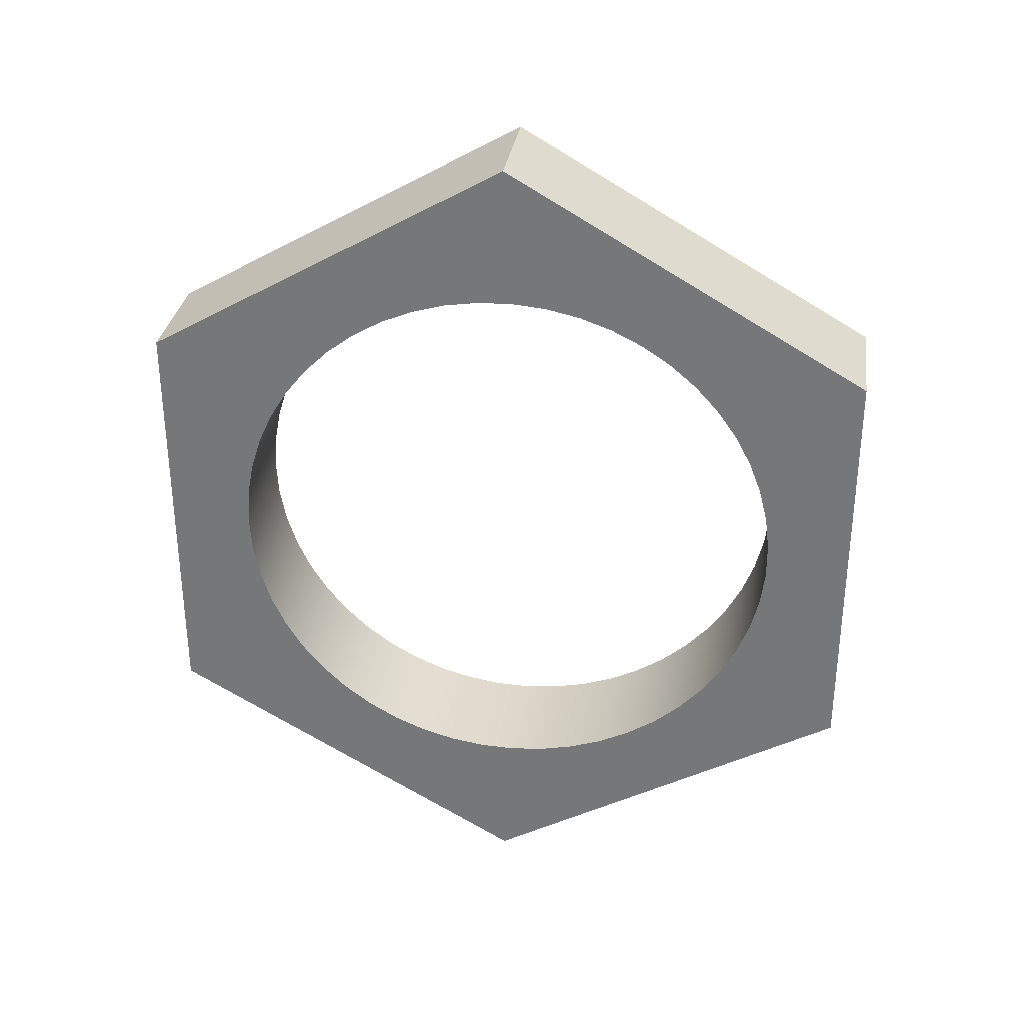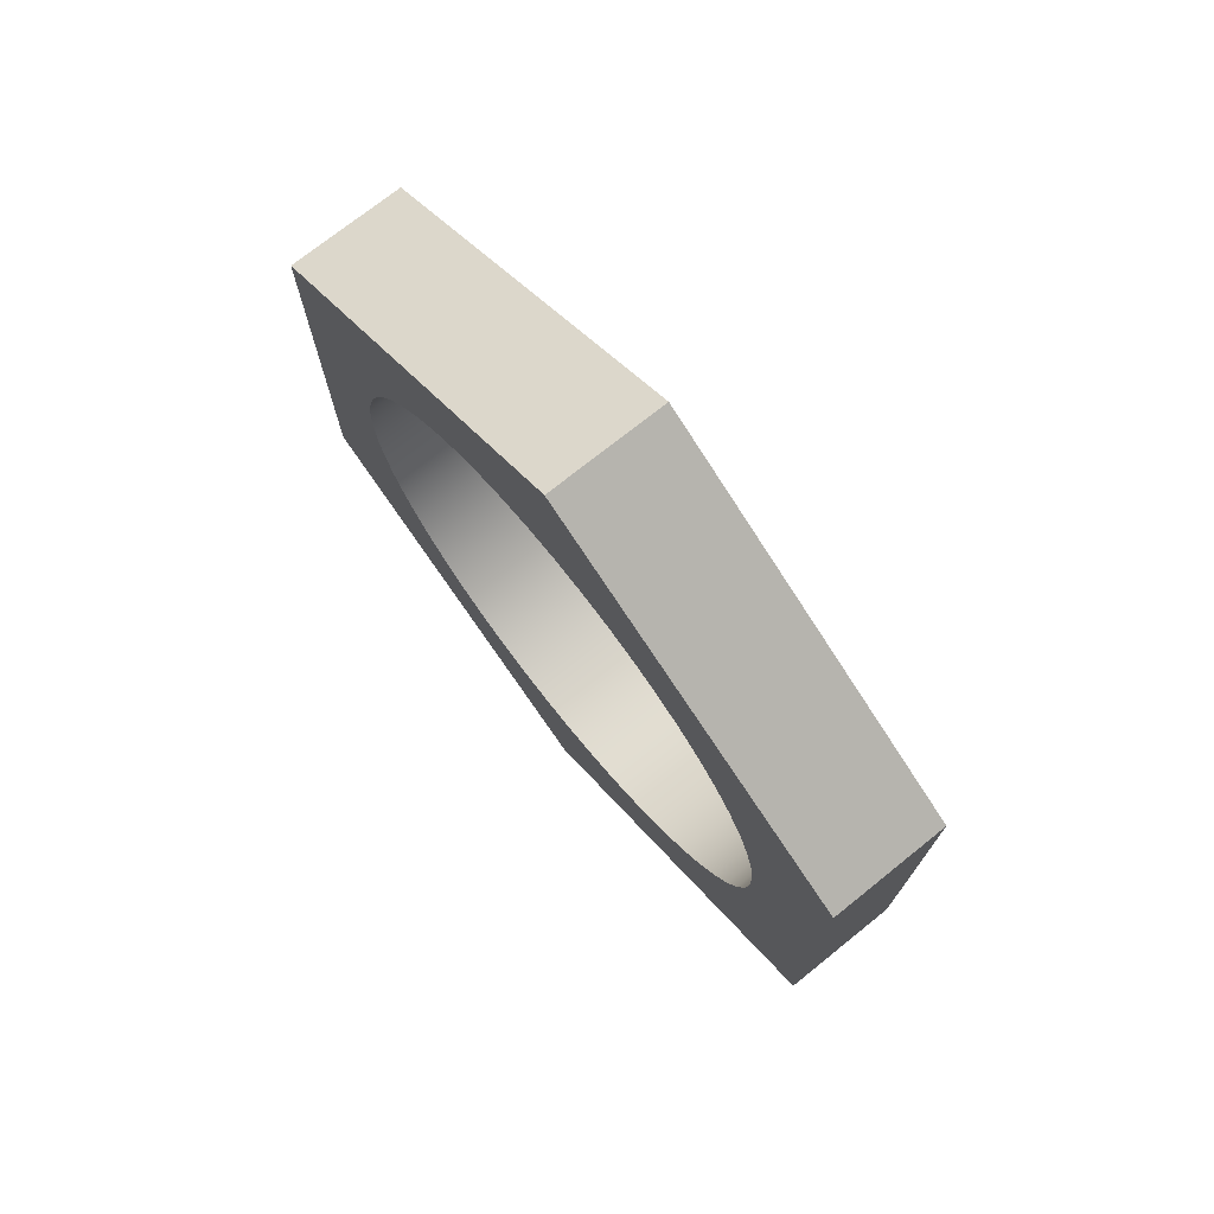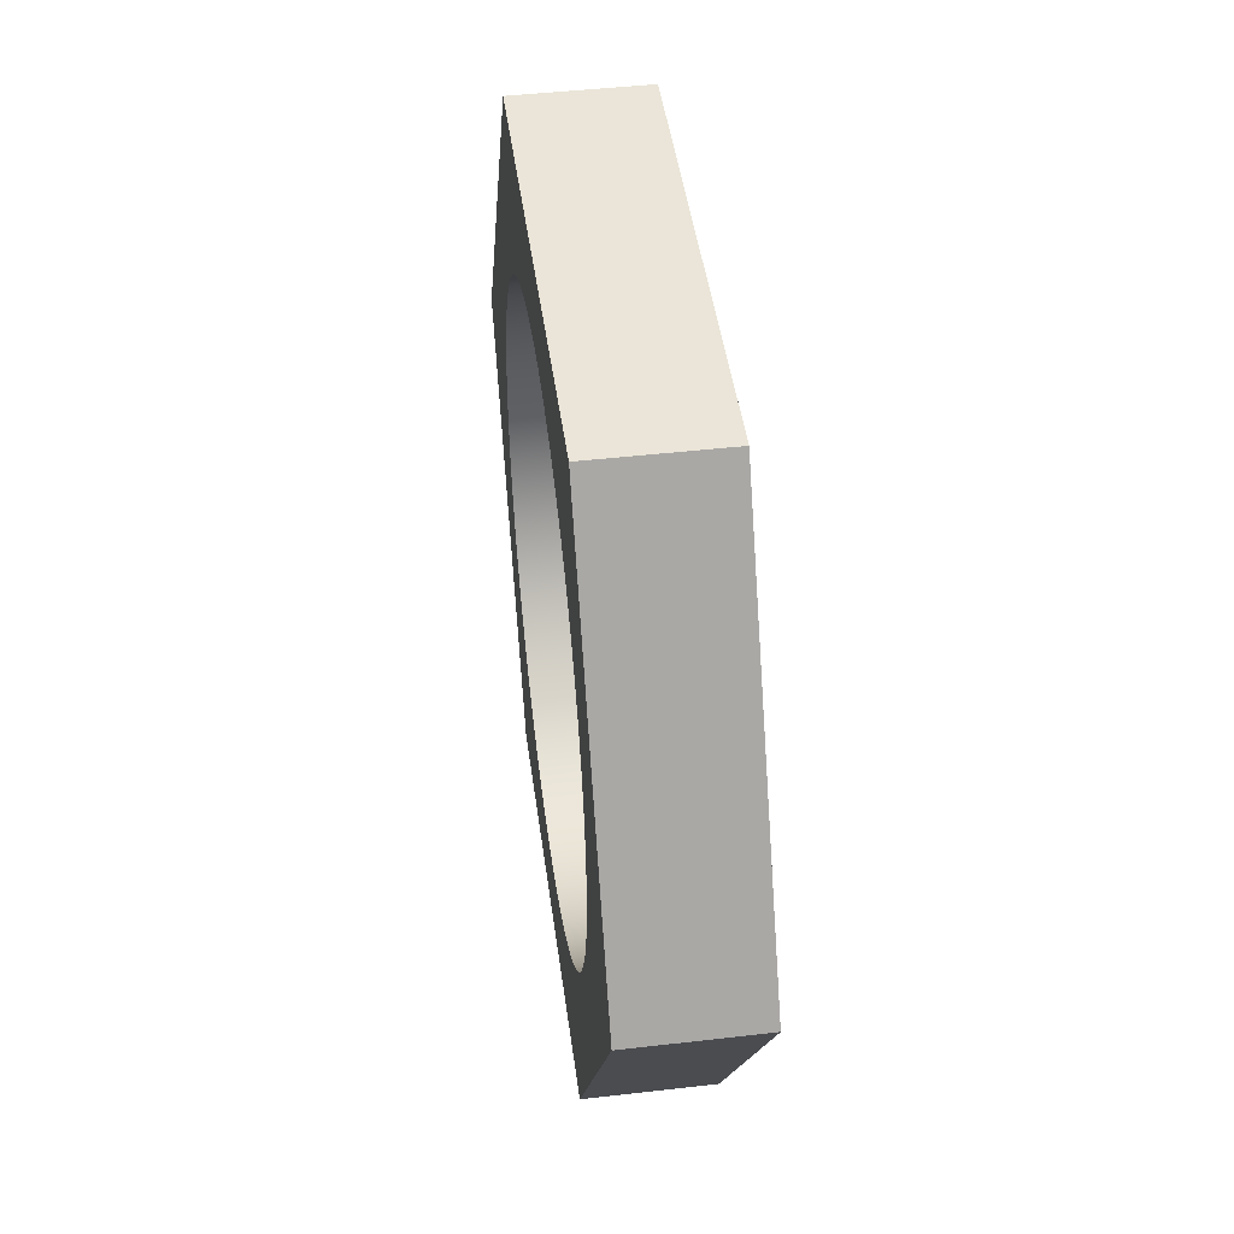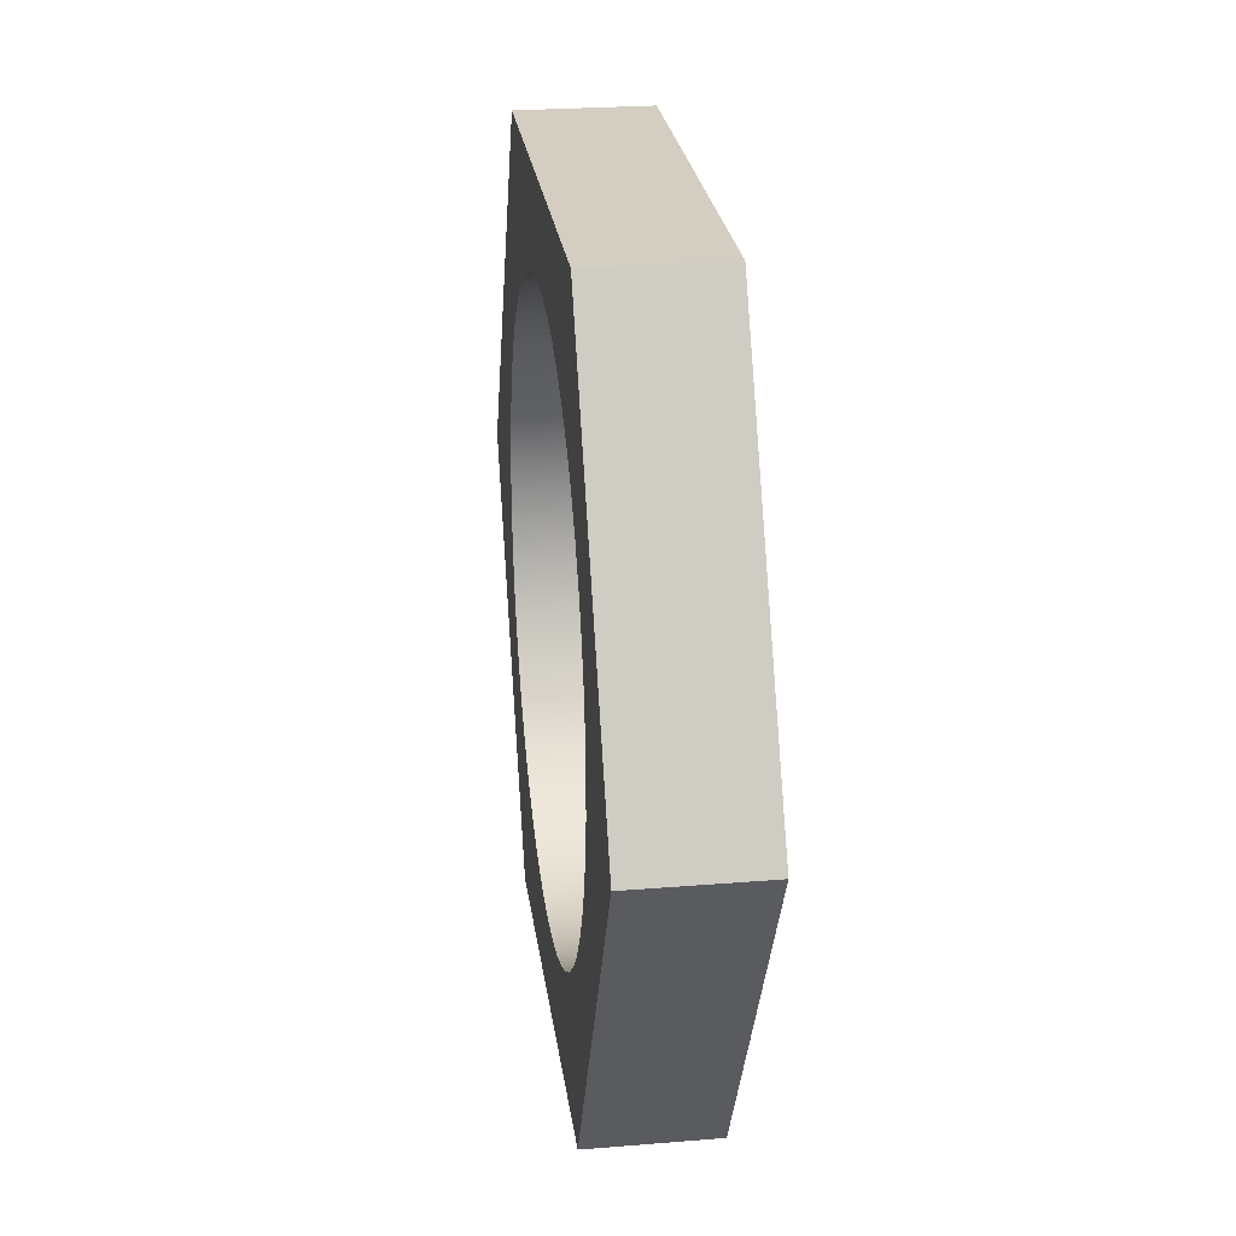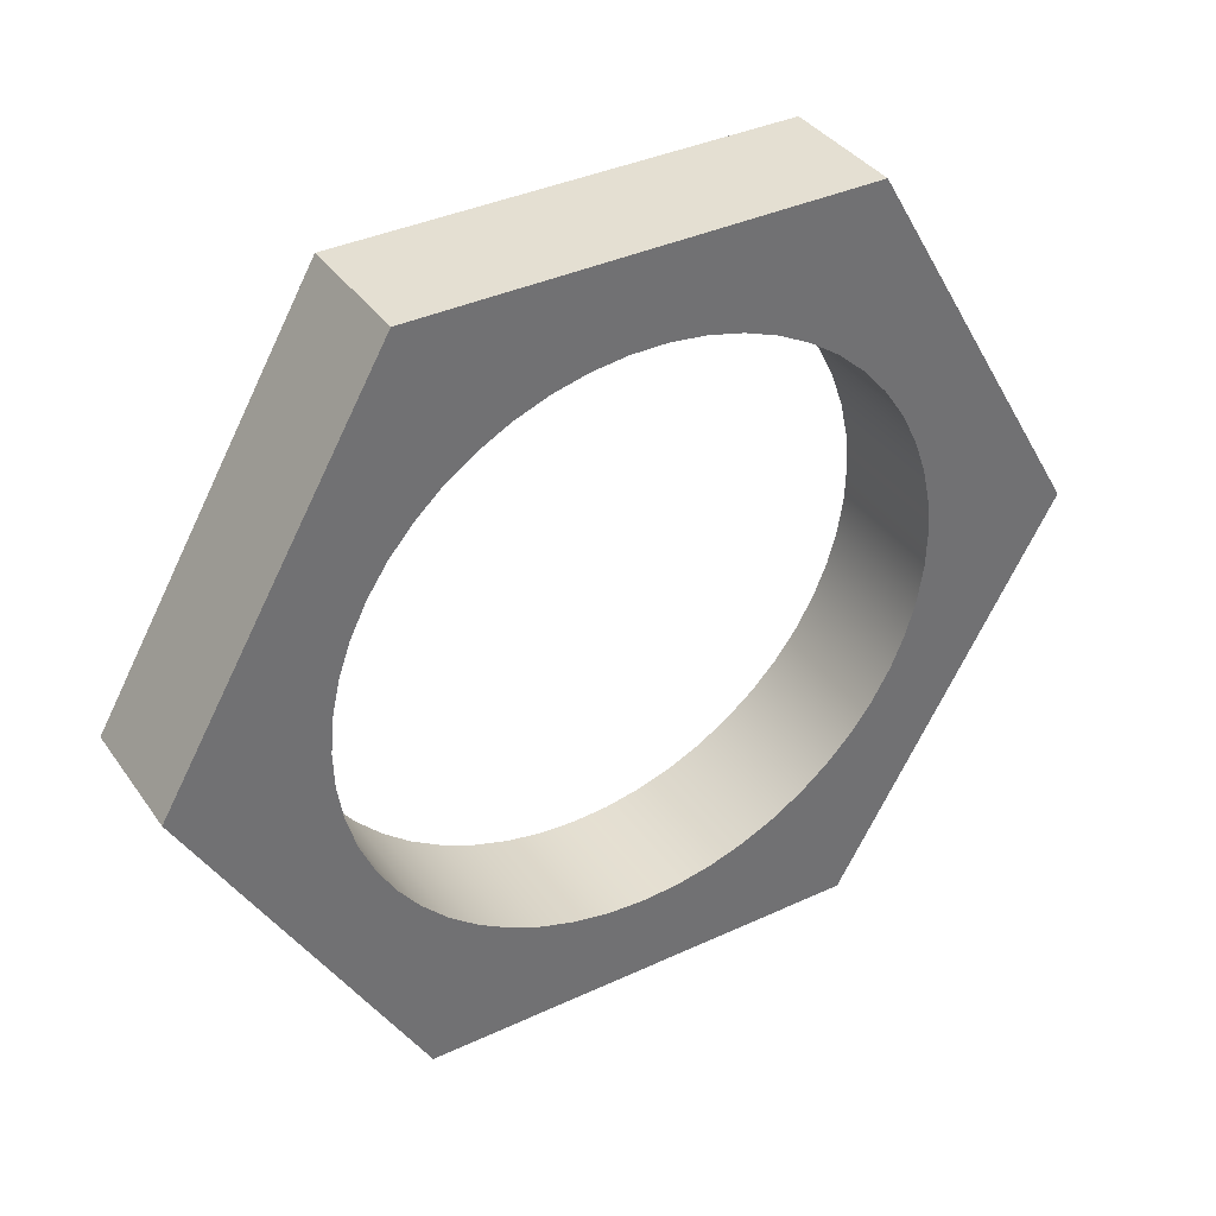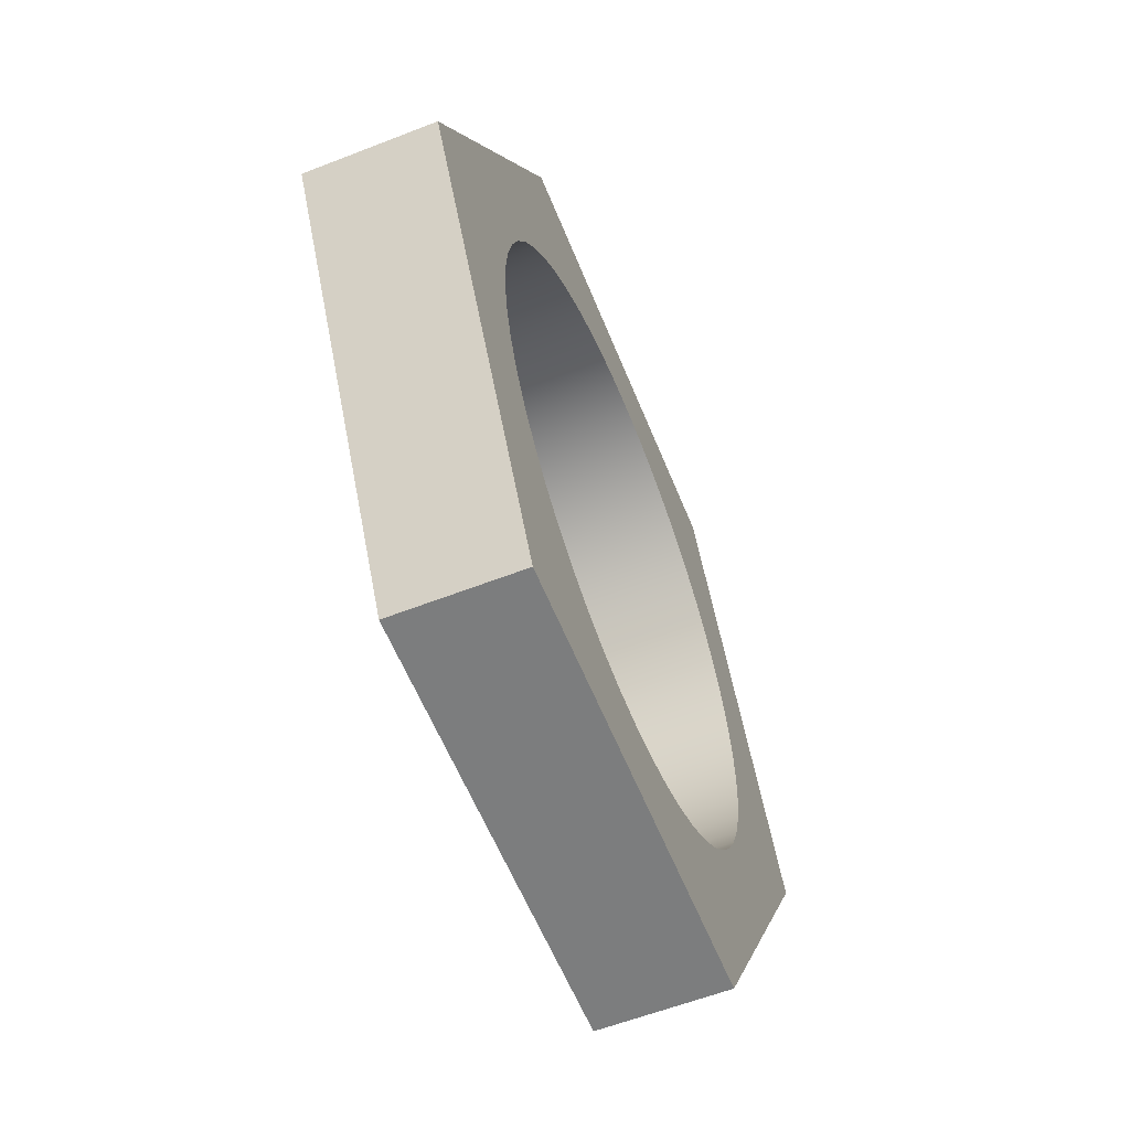
<metadata>
{"format":"obj","ext":"obj","renderer":"f3d","projection":"perspective","resolution":1024,"background":"white","views":[{"elev":31.7,"azim":98.4,"up":"+Z"},{"elev":73.5,"azim":141.3,"up":"+Z"},{"elev":45.4,"azim":172.4,"up":"+Y"},{"elev":25.3,"azim":-7.5,"up":"+Y"},{"elev":37.2,"azim":-120.9,"up":"+Y"},{"elev":-59.0,"azim":-158.1,"up":"+Y"}]}
</metadata>
<code>
v 0 -5.736e-16 -0.8429
v 0 0.73 -0.4215
v 0.24 0.73 -0.4215
v 0.24 -5.551e-16 -0.8429
v 0 0.73 0.4215
v 0 1.604e-16 0.8429
v 0.24 1.11e-16 0.8429
v 0.24 0.73 0.4215
v 0 -0.73 -0.4215
v 0 -5.736e-16 -0.8429
v 0.24 -5.551e-16 -0.8429
v 0.24 -0.73 -0.4215
v 0 1.604e-16 0.8429
v 0 -0.73 0.4215
v 0.24 -0.73 0.4215
v 0.24 1.11e-16 0.8429
v 0.24 -0.5625 -6.889e-17
v 0.24 -0.5582 0.06912
v 0.24 -0.5455 0.1372
v 0.24 -0.5245 0.2032
v 0.24 -0.4956 0.2661
v 0.24 -0.4591 0.325
v 0.24 -0.4157 0.379
v 0.24 -0.366 0.4272
v 0.24 -0.3107 0.4689
v 0.24 -0.2507 0.5035
v 0.24 -0.1869 0.5305
v 0.24 -0.1203 0.5495
v 0.24 -0.0519 0.5601
v 0.24 0.01732 0.5622
v 0.24 0.08628 0.5558
v 0.24 0.1539 0.541
v 0.24 0.2193 0.518
v 0.24 0.2812 0.4871
v 0.24 0.339 0.4489
v 0.24 0.3916 0.4038
v 0.24 0.4382 0.3526
v 0.24 0.4782 0.2961
v 0.24 0.511 0.2351
v 0.24 0.536 0.1705
v 0.24 0.5529 0.1034
v 0.24 0.5614 0.03463
v 0.24 0.5614 -0.03463
v 0.24 0.5529 -0.1034
v 0.24 0.536 -0.1705
v 0.24 0.511 -0.2351
v 0.24 0.4782 -0.2961
v 0.24 0.4382 -0.3526
v 0.24 0.3916 -0.4038
v 0.24 0.339 -0.4489
v 0.24 0.2812 -0.4871
v 0.24 0.2193 -0.518
v 0.24 0.1539 -0.541
v 0.24 0.08628 -0.5558
v 0.24 0.01732 -0.5622
v 0.24 -0.0519 -0.5601
v 0.24 -0.1203 -0.5495
v 0.24 -0.1869 -0.5305
v 0.24 -0.2507 -0.5035
v 0.24 -0.3107 -0.4689
v 0.24 -0.366 -0.4272
v 0.24 -0.4157 -0.379
v 0.24 -0.4591 -0.325
v 0.24 -0.4956 -0.2661
v 0.24 -0.5245 -0.2032
v 0.24 -0.5455 -0.1372
v 0.24 -0.5582 -0.06912
v 0.24 0.73 -0.4215
v 0.24 0.73 0.4215
v 0.24 1.11e-16 0.8429
v 0.24 -0.73 0.4215
v 0.24 -0.73 -0.4215
v 0.24 -5.551e-16 -0.8429
v 0 0.73 -0.4215
v 0 0.73 0.4215
v 0.24 0.73 0.4215
v 0.24 0.73 -0.4215
v 0.24 -0.5625 -6.889e-17
v 0.24 -0.5582 -0.06912
v 0.24 -0.5455 -0.1372
v 0.24 -0.5245 -0.2032
v 0.24 -0.4956 -0.2661
v 0.24 -0.4591 -0.325
v 0.24 -0.4157 -0.379
v 0.24 -0.366 -0.4272
v 0.24 -0.3107 -0.4689
v 0.24 -0.2507 -0.5035
v 0.24 -0.1869 -0.5305
v 0.24 -0.1203 -0.5495
v 0.24 -0.0519 -0.5601
v 0.24 0.01732 -0.5622
v 0.24 0.08628 -0.5558
v 0.24 0.1539 -0.541
v 0.24 0.2193 -0.518
v 0.24 0.2812 -0.4871
v 0.24 0.339 -0.4489
v 0.24 0.3916 -0.4038
v 0.24 0.4382 -0.3526
v 0.24 0.4782 -0.2961
v 0.24 0.511 -0.2351
v 0.24 0.536 -0.1705
v 0.24 0.5529 -0.1034
v 0.24 0.5614 -0.03463
v 0.24 0.5614 0.03463
v 0.24 0.5529 0.1034
v 0.24 0.536 0.1705
v 0.24 0.511 0.2351
v 0.24 0.4782 0.2961
v 0.24 0.4382 0.3526
v 0.24 0.3916 0.4038
v 0.24 0.339 0.4489
v 0.24 0.2812 0.4871
v 0.24 0.2193 0.518
v 0.24 0.1539 0.541
v 0.24 0.08628 0.5558
v 0.24 0.01732 0.5622
v 0.24 -0.0519 0.5601
v 0.24 -0.1203 0.5495
v 0.24 -0.1869 0.5305
v 0.24 -0.2507 0.5035
v 0.24 -0.3107 0.4689
v 0.24 -0.366 0.4272
v 0.24 -0.4157 0.379
v 0.24 -0.4591 0.325
v 0.24 -0.4956 0.2661
v 0.24 -0.5245 0.2032
v 0.24 -0.5455 0.1372
v 0.24 -0.5582 0.06912
v 0 -0.5625 -6.889e-17
v 0 -0.5582 0.06912
v 0 -0.5455 0.1372
v 0 -0.5245 0.2032
v 0 -0.4956 0.2661
v 0 -0.4591 0.325
v 0 -0.4157 0.379
v 0 -0.366 0.4272
v 0 -0.3107 0.4689
v 0 -0.2507 0.5035
v 0 -0.1869 0.5305
v 0 -0.1203 0.5495
v 0 -0.0519 0.5601
v 0 0.01732 0.5622
v 0 0.08628 0.5558
v 0 0.1539 0.541
v 0 0.2193 0.518
v 0 0.2812 0.4871
v 0 0.339 0.4489
v 0 0.3916 0.4038
v 0 0.4382 0.3526
v 0 0.4782 0.2961
v 0 0.511 0.2351
v 0 0.536 0.1705
v 0 0.5529 0.1034
v 0 0.5614 0.03463
v 0 0.5614 -0.03463
v 0 0.5529 -0.1034
v 0 0.536 -0.1705
v 0 0.511 -0.2351
v 0 0.4782 -0.2961
v 0 0.4382 -0.3526
v 0 0.3916 -0.4038
v 0 0.339 -0.4489
v 0 0.2812 -0.4871
v 0 0.2193 -0.518
v 0 0.1539 -0.541
v 0 0.08628 -0.5558
v 0 0.01732 -0.5622
v 0 -0.0519 -0.5601
v 0 -0.1203 -0.5495
v 0 -0.1869 -0.5305
v 0 -0.2507 -0.5035
v 0 -0.3107 -0.4689
v 0 -0.366 -0.4272
v 0 -0.4157 -0.379
v 0 -0.4591 -0.325
v 0 -0.4956 -0.2661
v 0 -0.5245 -0.2032
v 0 -0.5455 -0.1372
v 0 -0.5582 -0.06912
v 0.24 -0.5625 -6.889e-17
v 0 -0.5625 -6.889e-17
v 0 -0.73 0.4215
v 0 -0.73 -0.4215
v 0.24 -0.73 -0.4215
v 0.24 -0.73 0.4215
v 0 -0.5625 -6.889e-17
v 0 -0.5582 -0.06912
v 0 -0.5455 -0.1372
v 0 -0.5245 -0.2032
v 0 -0.4956 -0.2661
v 0 -0.4591 -0.325
v 0 -0.4157 -0.379
v 0 -0.366 -0.4272
v 0 -0.3107 -0.4689
v 0 -0.2507 -0.5035
v 0 -0.1869 -0.5305
v 0 -0.1203 -0.5495
v 0 -0.0519 -0.5601
v 0 0.01732 -0.5622
v 0 0.08628 -0.5558
v 0 0.1539 -0.541
v 0 0.2193 -0.518
v 0 0.2812 -0.4871
v 0 0.339 -0.4489
v 0 0.3916 -0.4038
v 0 0.4382 -0.3526
v 0 0.4782 -0.2961
v 0 0.511 -0.2351
v 0 0.536 -0.1705
v 0 0.5529 -0.1034
v 0 0.5614 -0.03463
v 0 0.5614 0.03463
v 0 0.5529 0.1034
v 0 0.536 0.1705
v 0 0.511 0.2351
v 0 0.4782 0.2961
v 0 0.4382 0.3526
v 0 0.3916 0.4038
v 0 0.339 0.4489
v 0 0.2812 0.4871
v 0 0.2193 0.518
v 0 0.1539 0.541
v 0 0.08628 0.5558
v 0 0.01732 0.5622
v 0 -0.0519 0.5601
v 0 -0.1203 0.5495
v 0 -0.1869 0.5305
v 0 -0.2507 0.5035
v 0 -0.3107 0.4689
v 0 -0.366 0.4272
v 0 -0.4157 0.379
v 0 -0.4591 0.325
v 0 -0.4956 0.2661
v 0 -0.5245 0.2032
v 0 -0.5455 0.1372
v 0 -0.5582 0.06912
v 0 0.73 0.4215
v 0 0.73 -0.4215
v 0 -5.736e-16 -0.8429
v 0 -0.73 -0.4215
v 0 -0.73 0.4215
v 0 1.604e-16 0.8429
f 1 2 4
f 4 2 3
f 5 6 8
f 8 6 7
f 9 10 12
f 12 10 11
f 13 14 16
f 16 14 15
f 18 71 17
f 17 71 72
f 17 72 67
f 67 72 66
f 66 72 65
f 65 72 64
f 64 72 63
f 63 72 62
f 62 72 61
f 61 72 60
f 60 72 73
f 60 73 59
f 59 73 58
f 58 73 57
f 57 73 56
f 56 73 55
f 55 73 54
f 54 73 53
f 53 73 52
f 52 73 51
f 51 73 68
f 51 68 50
f 50 68 49
f 49 68 48
f 48 68 47
f 47 68 46
f 46 68 45
f 45 68 44
f 44 68 43
f 43 68 42
f 42 68 69
f 42 69 41
f 41 69 40
f 40 69 39
f 39 69 38
f 38 69 37
f 37 69 36
f 36 69 35
f 35 69 34
f 34 69 70
f 34 70 33
f 33 70 32
f 32 70 31
f 31 70 30
f 30 70 29
f 29 70 28
f 28 70 27
f 27 70 26
f 26 70 25
f 25 70 71
f 25 71 24
f 24 71 23
f 23 71 22
f 22 71 21
f 21 71 20
f 20 71 19
f 19 71 18
f 74 75 77
f 77 75 76
f 79 179 78
f 78 179 181
f 180 129 128
f 128 129 130
f 128 130 127
f 127 130 131
f 127 131 126
f 126 131 132
f 126 132 125
f 125 132 133
f 125 133 124
f 124 133 134
f 124 134 123
f 123 134 135
f 123 135 122
f 122 135 136
f 122 136 121
f 121 136 137
f 121 137 120
f 120 137 138
f 120 138 119
f 119 138 139
f 119 139 118
f 118 139 140
f 118 140 117
f 117 140 141
f 117 141 116
f 116 141 142
f 116 142 115
f 115 142 143
f 115 143 114
f 114 143 144
f 114 144 113
f 113 144 145
f 113 145 112
f 112 145 146
f 112 146 111
f 111 146 147
f 111 147 110
f 110 147 148
f 110 148 109
f 109 148 149
f 109 149 108
f 108 149 150
f 108 150 107
f 107 150 151
f 107 151 106
f 106 151 152
f 106 152 105
f 105 152 153
f 105 153 104
f 104 153 154
f 104 154 103
f 103 154 155
f 103 155 102
f 102 155 156
f 102 156 101
f 101 156 157
f 101 157 100
f 100 157 158
f 100 158 99
f 99 158 159
f 99 159 98
f 98 159 160
f 98 160 97
f 97 160 161
f 97 161 96
f 96 161 162
f 96 162 95
f 95 162 163
f 95 163 94
f 94 163 164
f 94 164 93
f 93 164 165
f 93 165 92
f 92 165 166
f 92 166 91
f 91 166 167
f 91 167 90
f 90 167 168
f 90 168 89
f 89 168 169
f 89 169 88
f 88 169 170
f 88 170 87
f 87 170 171
f 87 171 86
f 86 171 172
f 86 172 85
f 85 172 173
f 85 173 84
f 84 173 174
f 84 174 83
f 83 174 175
f 83 175 82
f 82 175 176
f 82 176 81
f 81 176 177
f 81 177 80
f 80 177 178
f 80 178 79
f 79 178 179
f 182 183 185
f 185 183 184
f 187 240 186
f 186 240 241
f 186 241 236
f 236 241 235
f 235 241 234
f 234 241 233
f 233 241 232
f 232 241 231
f 231 241 230
f 230 241 229
f 229 241 242
f 229 242 228
f 228 242 227
f 227 242 226
f 226 242 225
f 225 242 224
f 224 242 223
f 223 242 222
f 222 242 221
f 221 242 220
f 220 242 237
f 220 237 219
f 219 237 218
f 218 237 217
f 217 237 216
f 216 237 215
f 215 237 214
f 214 237 213
f 213 237 212
f 212 237 238
f 212 238 211
f 211 238 210
f 210 238 209
f 209 238 208
f 208 238 207
f 207 238 206
f 206 238 205
f 205 238 204
f 204 238 203
f 203 238 239
f 203 239 202
f 202 239 201
f 201 239 200
f 200 239 199
f 199 239 198
f 198 239 197
f 197 239 196
f 196 239 195
f 195 239 194
f 194 239 240
f 194 240 193
f 193 240 192
f 192 240 191
f 191 240 190
f 190 240 189
f 189 240 188
f 188 240 187

</code>
